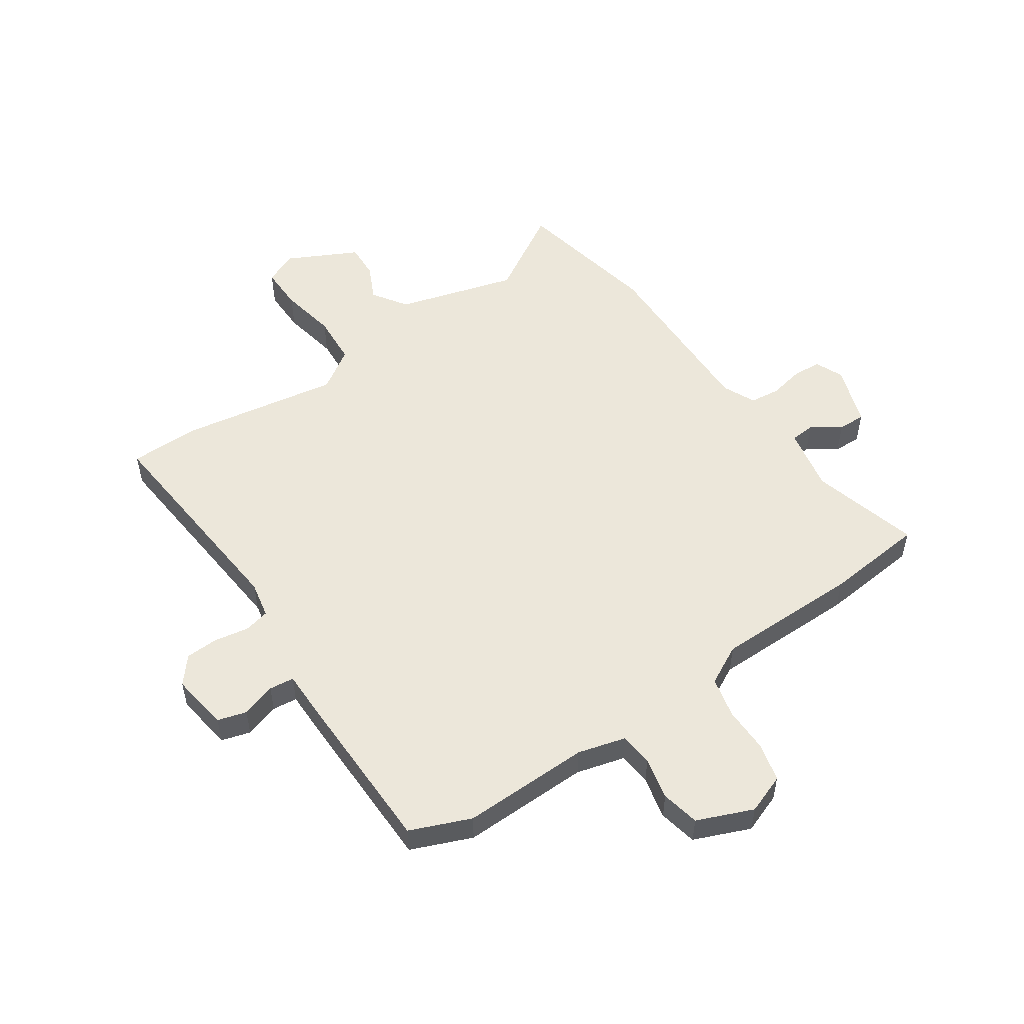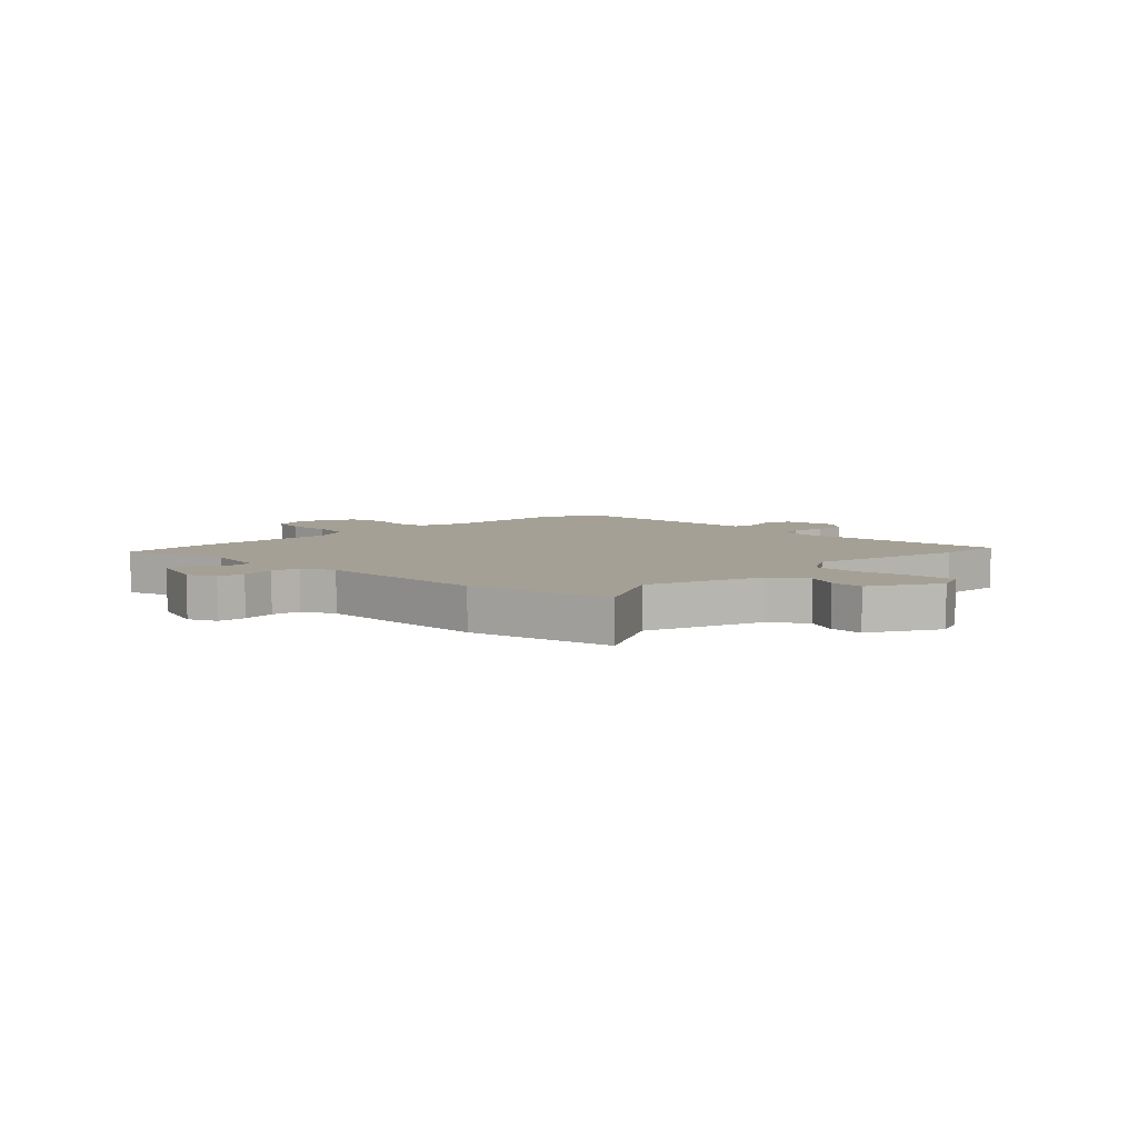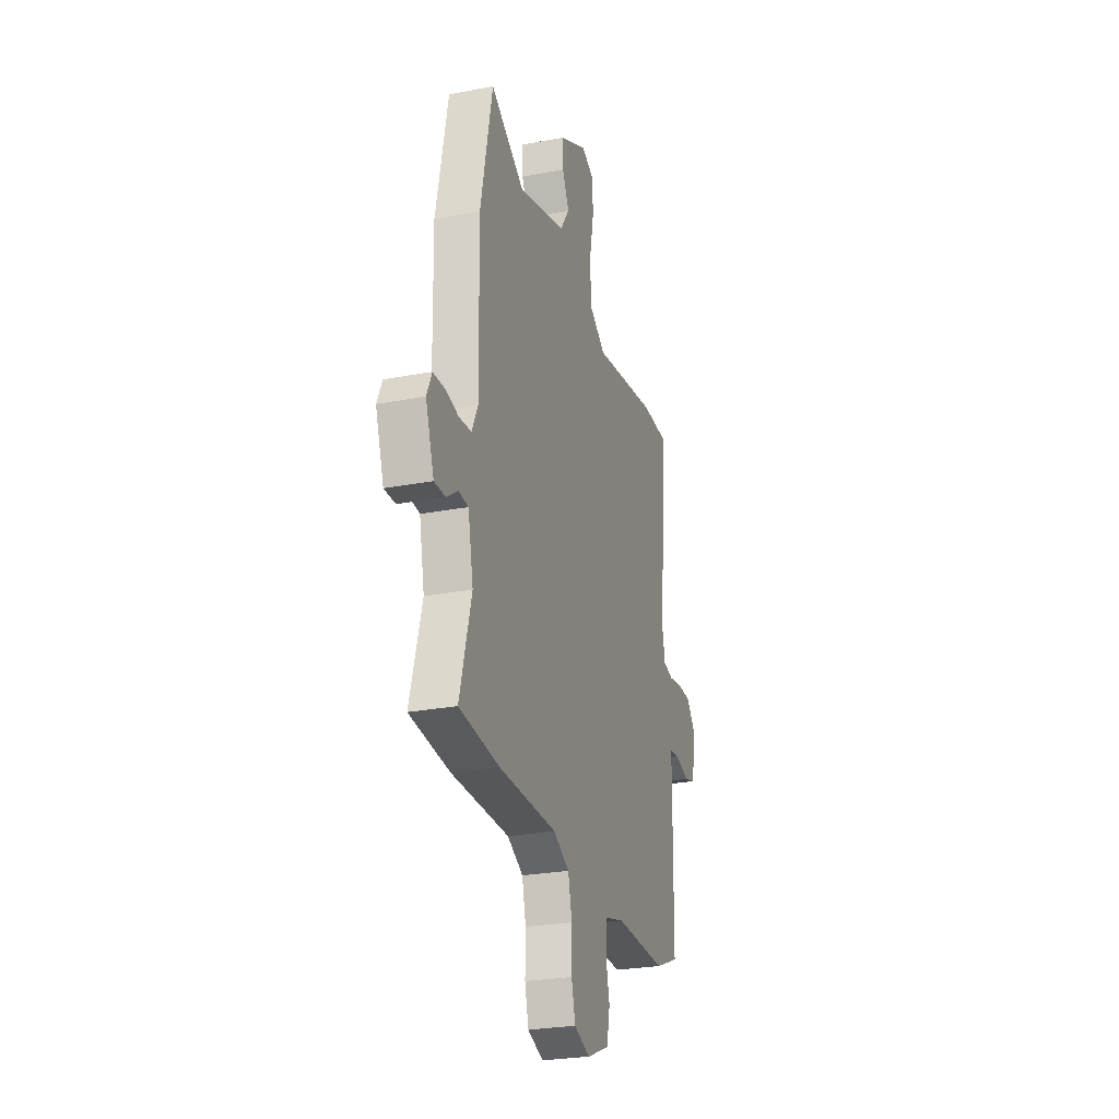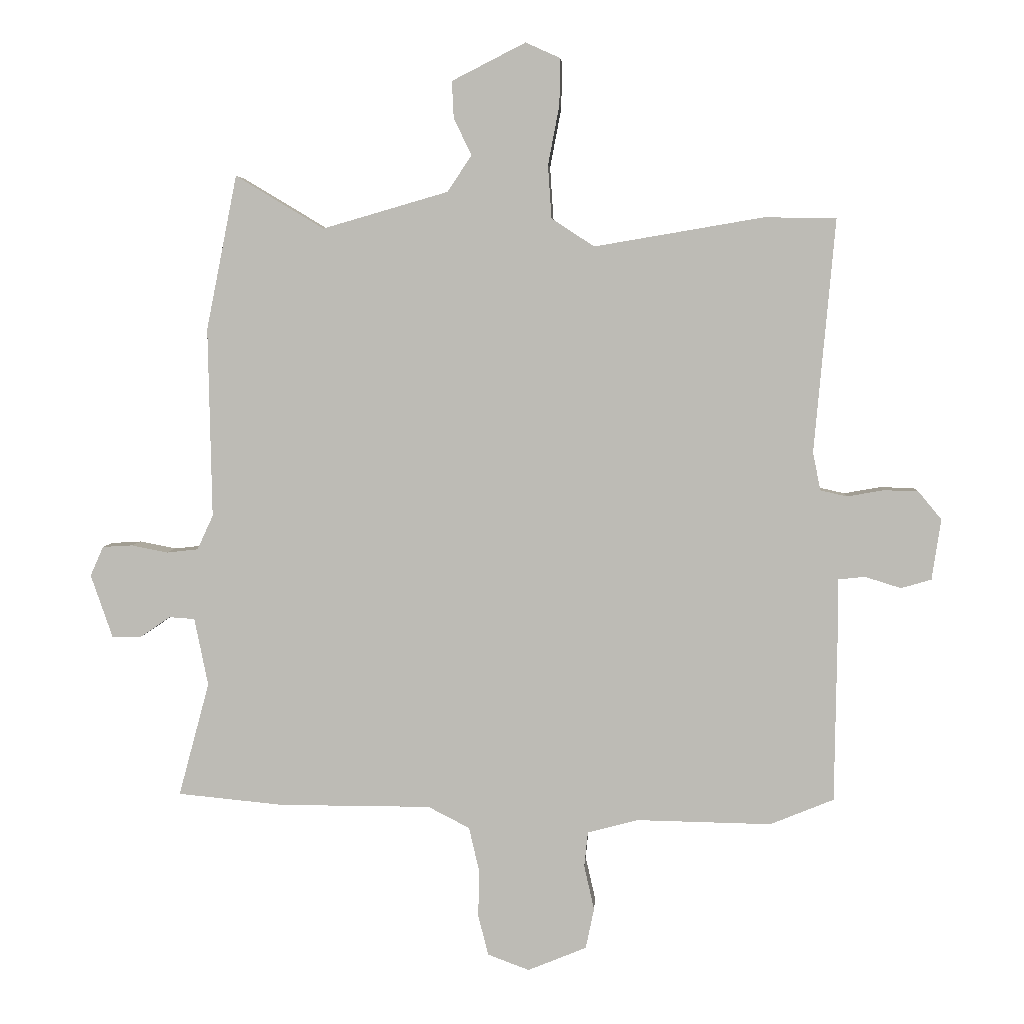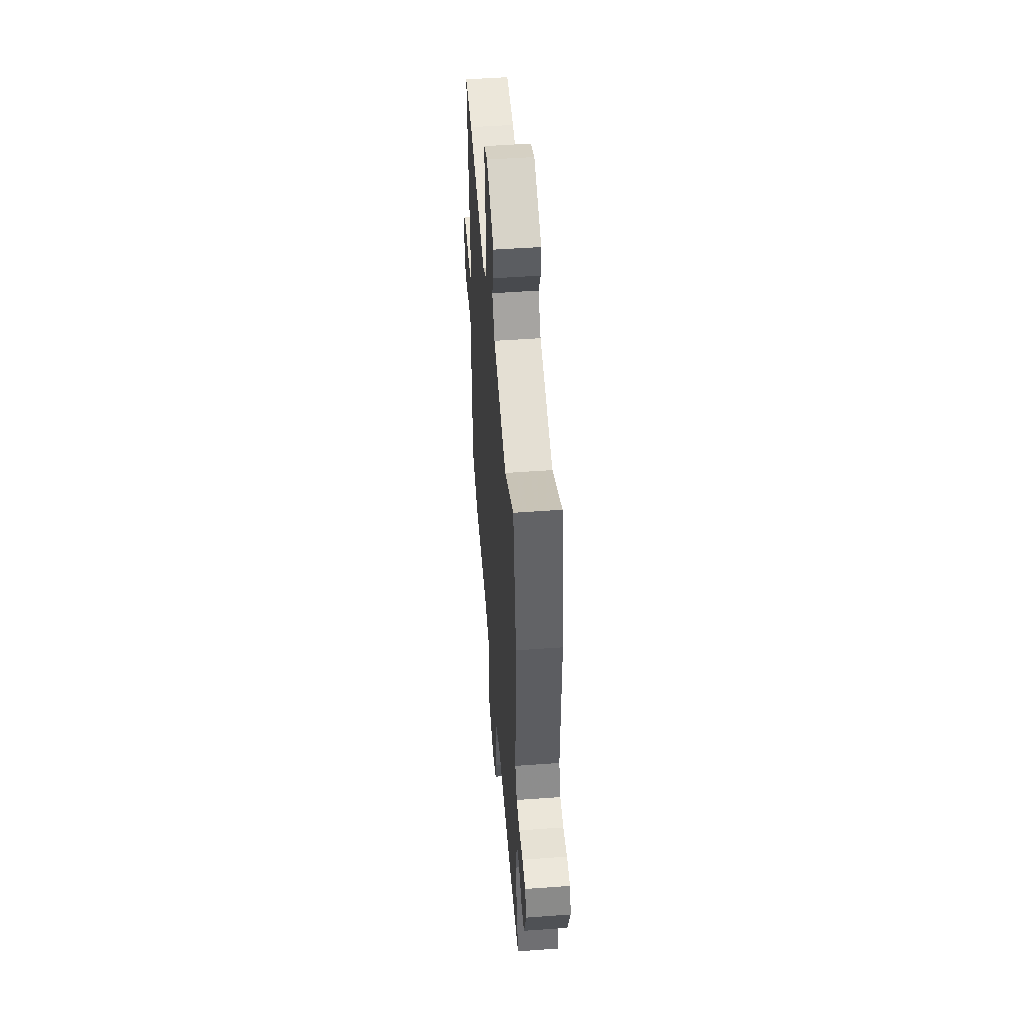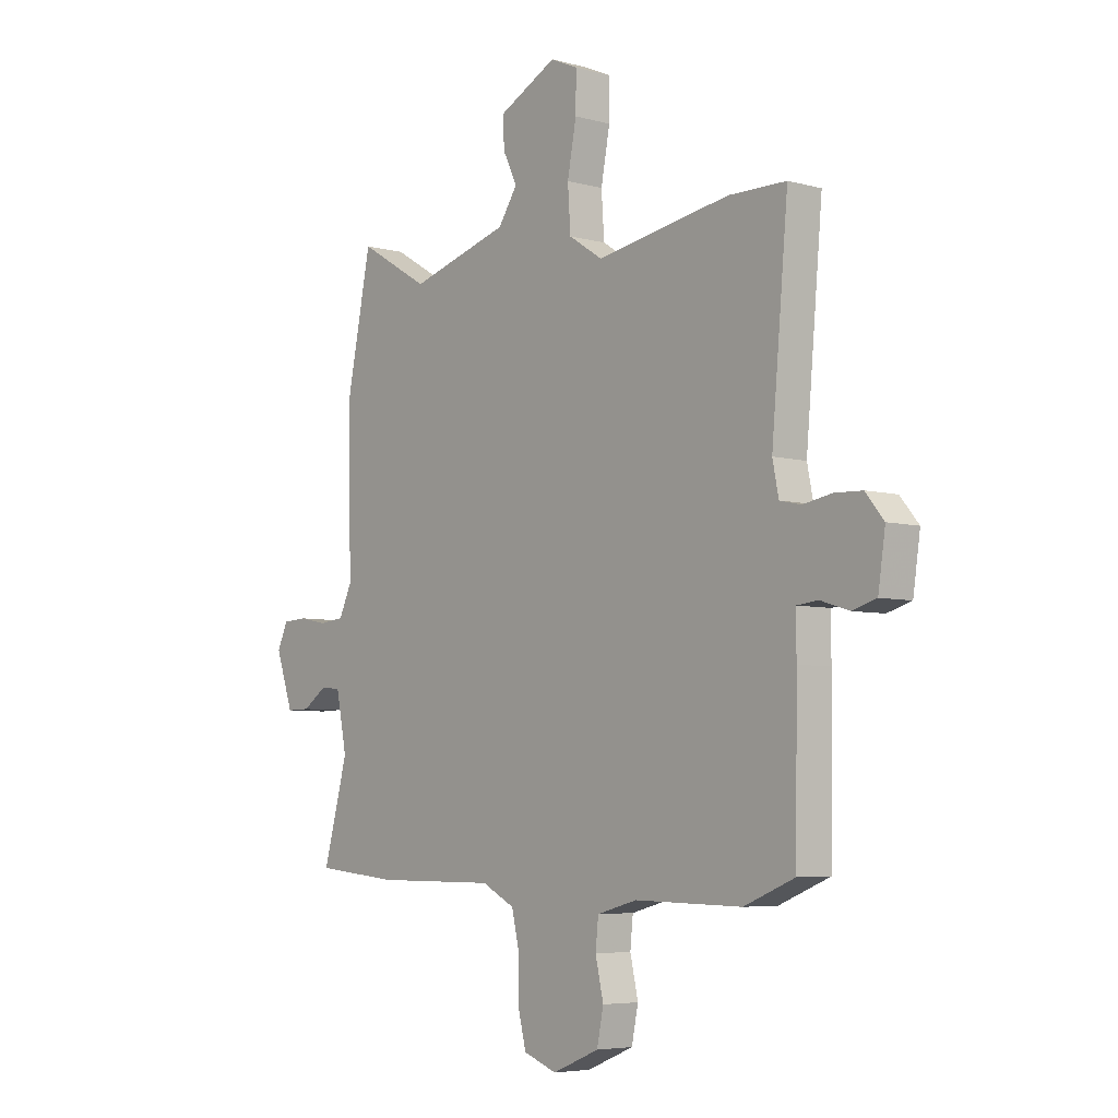
<metadata>
{"format":"obj","ext":"obj","renderer":"f3d","projection":"perspective","resolution":1024,"background":"white","views":[{"elev":53.2,"azim":145.6,"up":"+Y"},{"elev":5.9,"azim":-44.3,"up":"+Y"},{"elev":-26.4,"azim":-73.3,"up":"+Z"},{"elev":4.9,"azim":3.8,"up":"+Z"},{"elev":50.8,"azim":-94.5,"up":"+Z"},{"elev":-5.5,"azim":49.8,"up":"+Z"}]}
</metadata>
<code>
v 0.406 0.07 0.501
v 0.528 0.07 0.5
v 0.493 0.07 0.107
v 0.506 0.07 0.043
v 0.551 0.07 0.033
v 0.612 0.07 0.044
v 0.67 0.07 0.042
v 0.709 0.07 -0.005
v 0.694 0.07 -0.107
v 0.643 0.07 -0.122
v 0.582 0.07 -0.103
v 0.538 0.07 -0.108
v 0.538 0.07 -0.191
v 0.534 0.07 -0.486
v 0.427 0.07 -0.53
v 0.2 0.07 -0.526
v 0.115 0.07 -0.549
v 0.109 0.07 -0.608
v 0.126 0.07 -0.683
v 0.112 0.07 -0.751
v 0.013 0.07 -0.792
v -0.057 0.07 -0.766
v -0.074 0.07 -0.699
v -0.073 0.07 -0.617
v -0.09 0.07 -0.544
v -0.16 0.07 -0.508
v -0.416 0.07 -0.508
v -0.594 0.07 -0.491
v -0.542 0.07 -0.299
v -0.565 0.07 -0.185
v -0.608 0.07 -0.182
v -0.659 0.07 -0.217
v -0.708 0.07 -0.218
v -0.745 0.07 -0.111
v -0.723 0.07 -0.061
v -0.672 0.07 -0.058
v -0.611 0.07 -0.07
v -0.558 0.07 -0.064
v -0.531 0.07 -0.006
v -0.537 0.07 0.314
v -0.485 0.07 0.573
v -0.336 0.07 0.484
v -0.125 0.07 0.545
v -0.084 0.07 0.606
v -0.114 0.07 0.668
v -0.117 0.07 0.73
v 0.007 0.07 0.793
v 0.065 0.07 0.767
v 0.064 0.07 0.689
v 0.045 0.07 0.589
v 0.051 0.07 0.5
v 0.123 0.07 0.453
v 0.406 0 0.501
v 0.528 0 0.5
v 0.493 0 0.107
v 0.506 0 0.043
v 0.551 0 0.033
v 0.612 0 0.044
v 0.67 0 0.042
v 0.709 0 -0.005
v 0.694 0 -0.107
v 0.643 0 -0.122
v 0.582 0 -0.103
v 0.538 0 -0.108
v 0.538 0 -0.191
v 0.534 0 -0.486
v 0.427 0 -0.53
v 0.2 0 -0.526
v 0.115 0 -0.549
v 0.109 0 -0.608
v 0.126 0 -0.683
v 0.112 0 -0.751
v 0.013 0 -0.792
v -0.057 0 -0.766
v -0.074 0 -0.699
v -0.073 0 -0.617
v -0.09 0 -0.544
v -0.16 0 -0.508
v -0.416 0 -0.508
v -0.594 0 -0.491
v -0.542 0 -0.299
v -0.565 0 -0.185
v -0.608 0 -0.182
v -0.659 0 -0.217
v -0.708 0 -0.218
v -0.745 0 -0.111
v -0.723 0 -0.061
v -0.672 0 -0.058
v -0.611 0 -0.07
v -0.558 0 -0.064
v -0.531 0 -0.006
v -0.537 0 0.314
v -0.485 0 0.573
v -0.336 0 0.484
v -0.125 0 0.545
v -0.084 0 0.606
v -0.114 0 0.668
v -0.117 0 0.73
v 0.007 0 0.793
v 0.065 0 0.767
v 0.064 0 0.689
v 0.045 0 0.589
v 0.051 0 0.5
v 0.123 0 0.453
f 47 48 49 50
f 47 50 51
f 44 45 46 47
f 44 47 51
f 43 44 51
f 42 43 51 52
f 39 40 41 42
f 34 35 36 37
f 34 37 38
f 31 32 33 34
f 30 31 34 38
f 29 30 38 39
f 26 27 28 29
f 25 26 29 39
f 21 22 23 24
f 21 24 25
f 18 19 20 21
f 17 18 21 25
f 16 17 25 39
f 12 13 14 15
f 12 15 16 39
f 8 9 10 11
f 5 6 7 8
f 4 5 8 11
f 52 1 2 3
f 52 3 4
f 12 39 42 52
f 4 11 12 52
f 102 101 100 99
f 103 102 99
f 99 98 97 96
f 103 99 96
f 103 96 95
f 104 103 95 94
f 94 93 92 91
f 89 88 87 86
f 90 89 86
f 86 85 84 83
f 90 86 83 82
f 91 90 82 81
f 81 80 79 78
f 91 81 78 77
f 76 75 74 73
f 77 76 73
f 73 72 71 70
f 77 73 70 69
f 91 77 69 68
f 67 66 65 64
f 91 68 67 64
f 63 62 61 60
f 60 59 58 57
f 63 60 57 56
f 55 54 53 104
f 56 55 104
f 104 94 91 64
f 104 64 63 56
f 1 53 54 2
f 2 54 55 3
f 3 55 56 4
f 4 56 57 5
f 5 57 58 6
f 6 58 59 7
f 7 59 60 8
f 8 60 61 9
f 9 61 62 10
f 10 62 63 11
f 11 63 64 12
f 12 64 65 13
f 13 65 66 14
f 14 66 67 15
f 15 67 68 16
f 16 68 69 17
f 17 69 70 18
f 18 70 71 19
f 19 71 72 20
f 20 72 73 21
f 21 73 74 22
f 22 74 75 23
f 23 75 76 24
f 24 76 77 25
f 25 77 78 26
f 26 78 79 27
f 27 79 80 28
f 28 80 81 29
f 29 81 82 30
f 30 82 83 31
f 31 83 84 32
f 32 84 85 33
f 33 85 86 34
f 34 86 87 35
f 35 87 88 36
f 36 88 89 37
f 37 89 90 38
f 38 90 91 39
f 39 91 92 40
f 40 92 93 41
f 41 93 94 42
f 42 94 95 43
f 43 95 96 44
f 44 96 97 45
f 45 97 98 46
f 46 98 99 47
f 47 99 100 48
f 48 100 101 49
f 49 101 102 50
f 50 102 103 51
f 51 103 104 52
f 52 104 53 1

</code>
